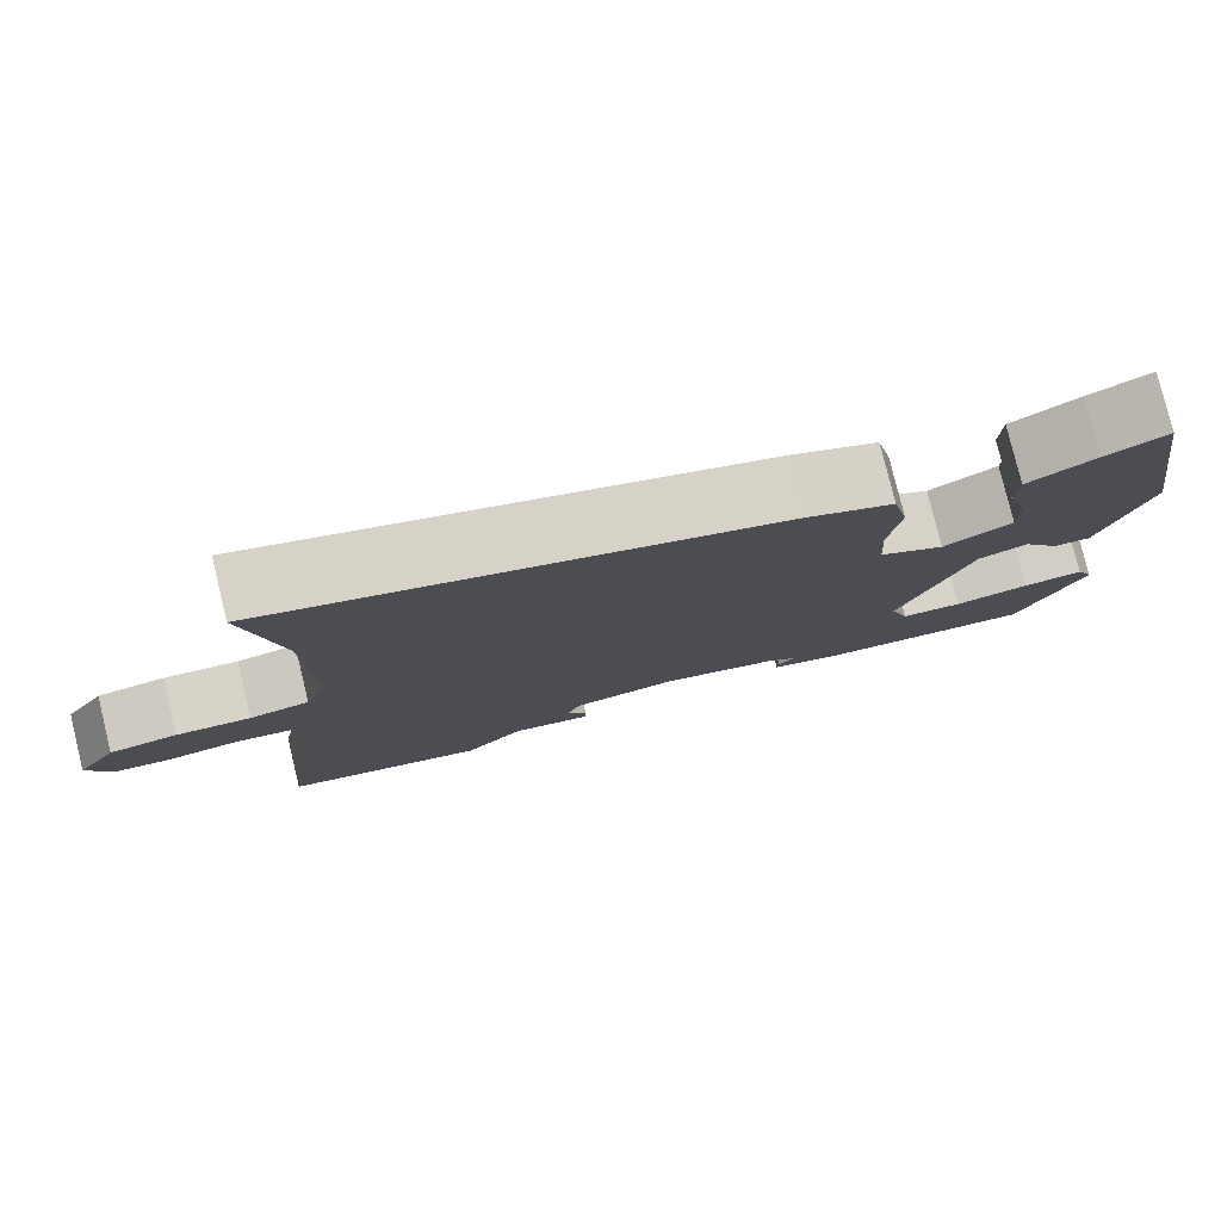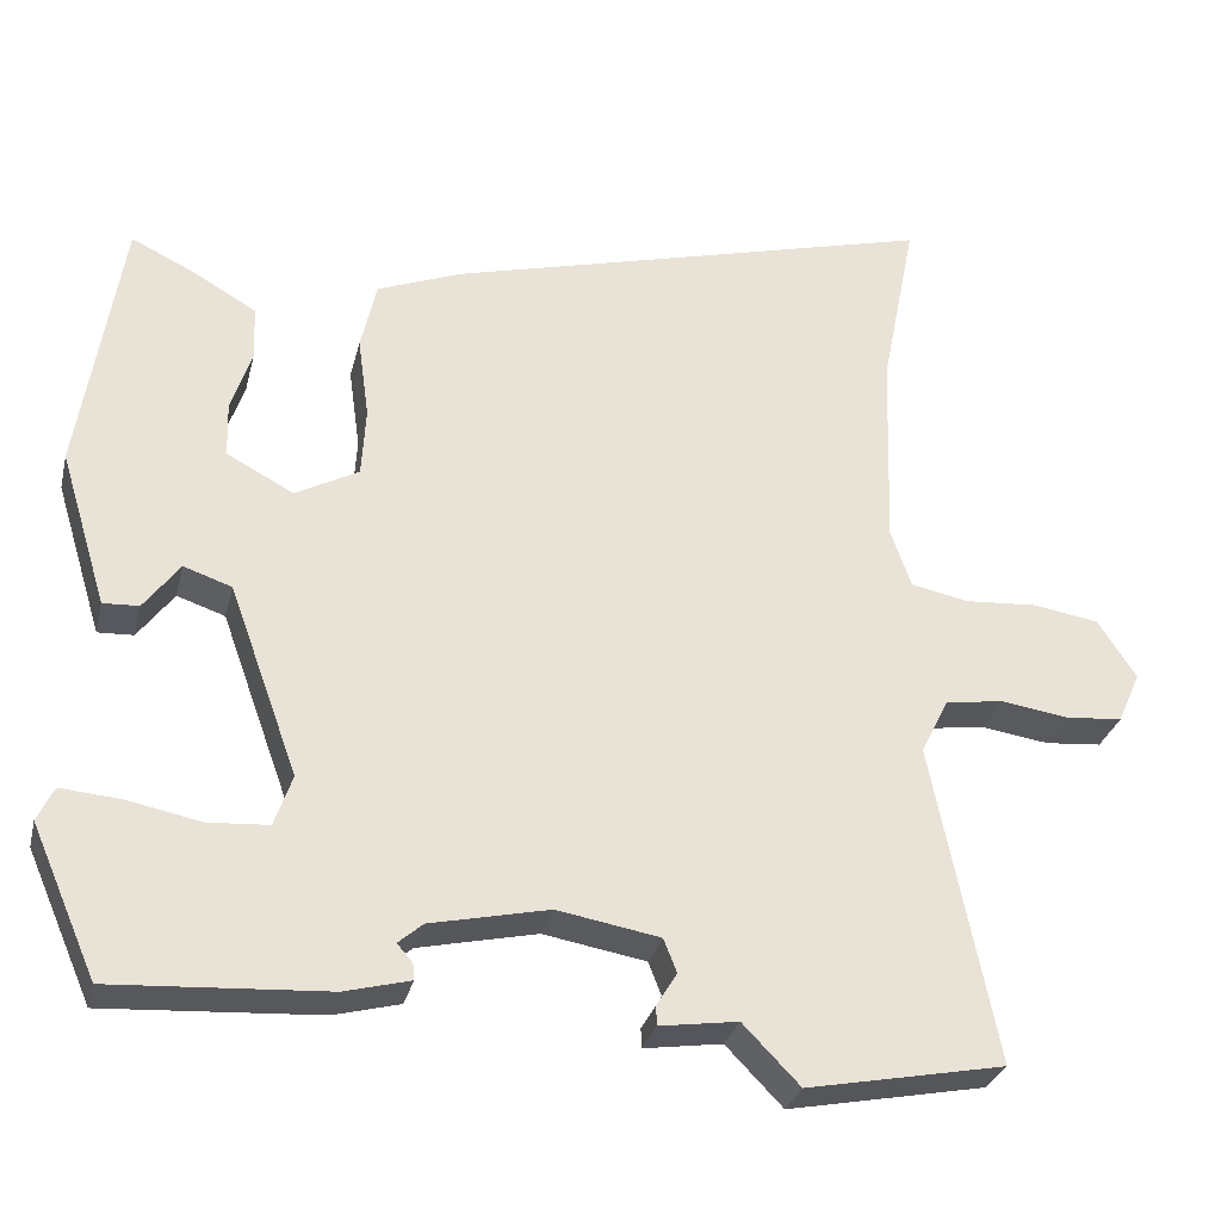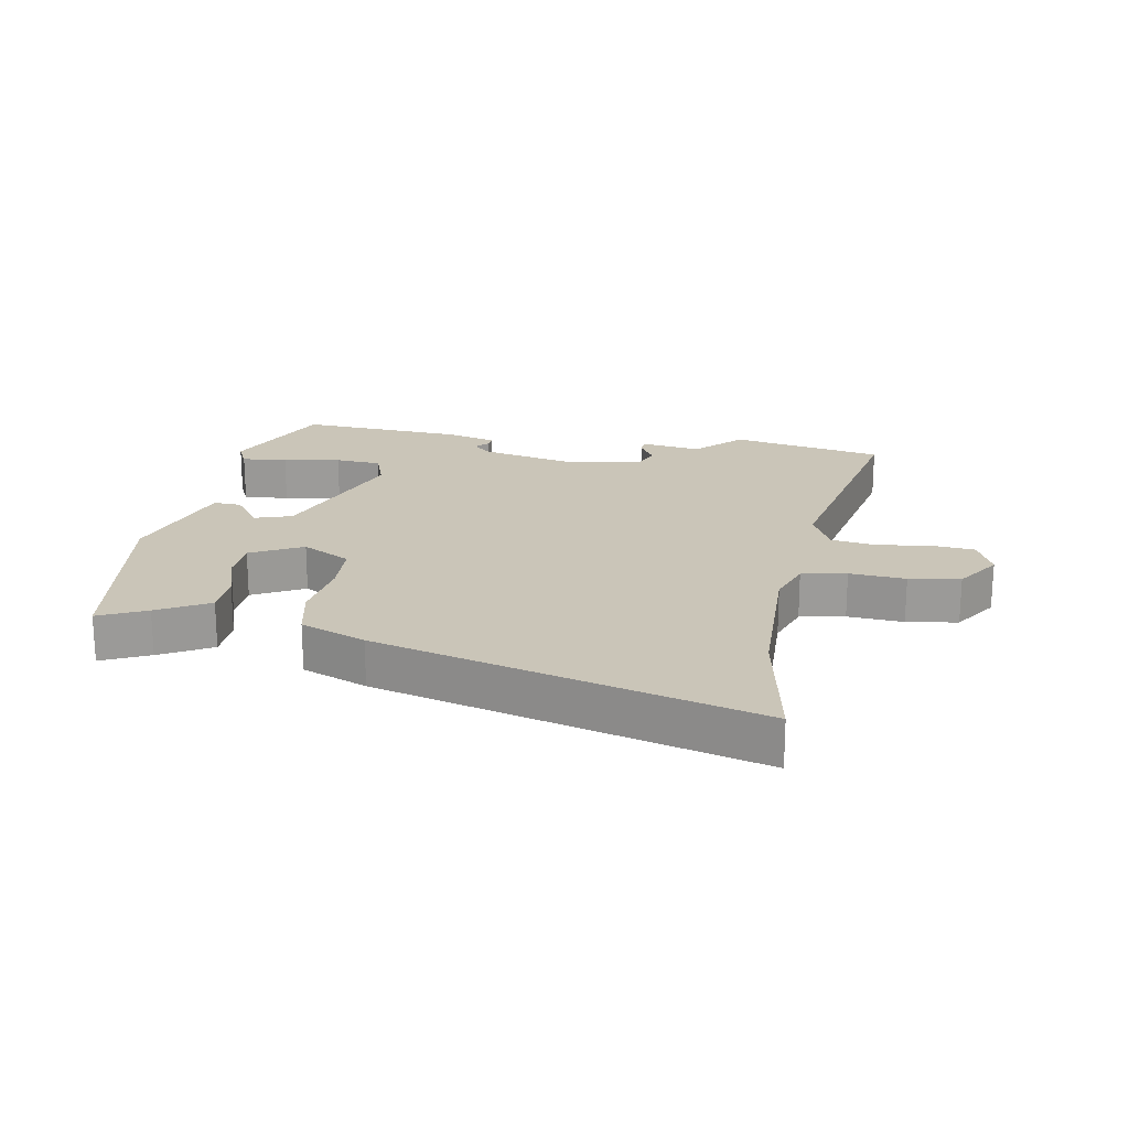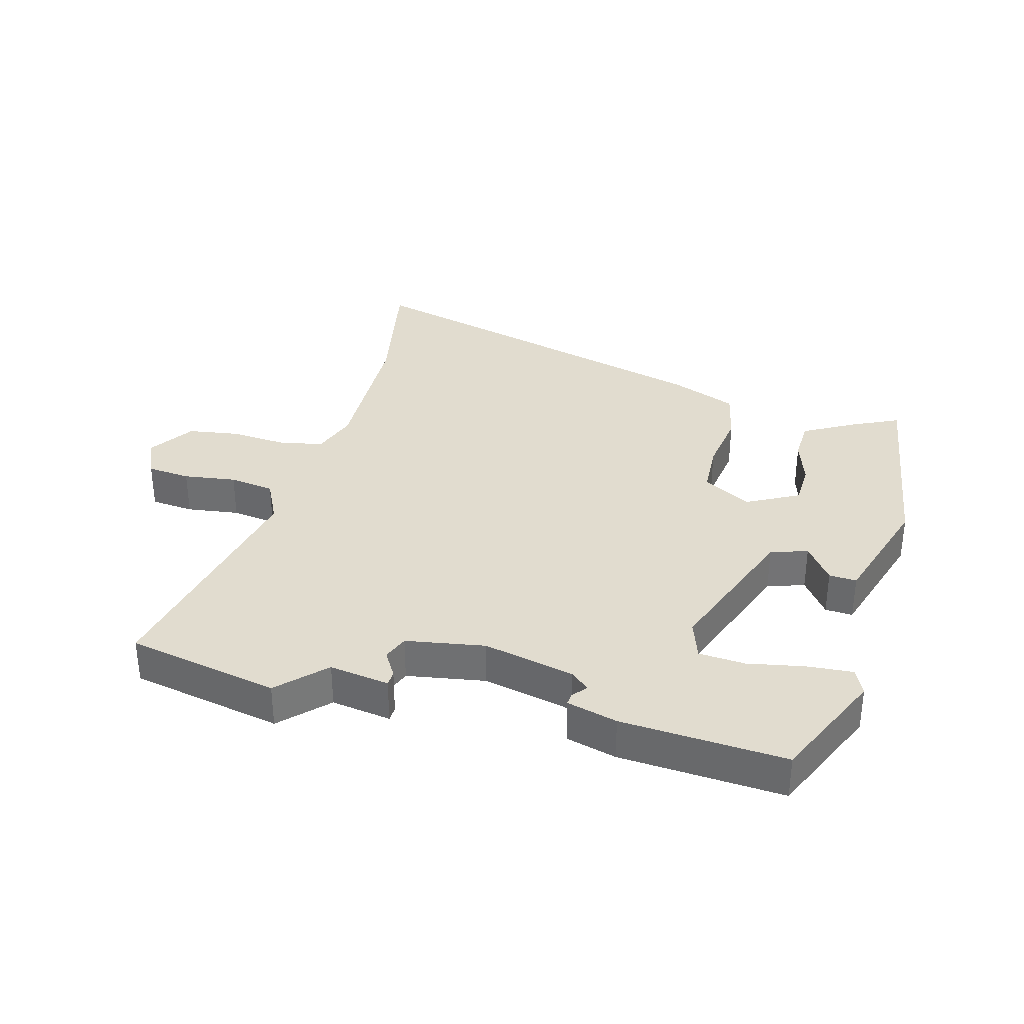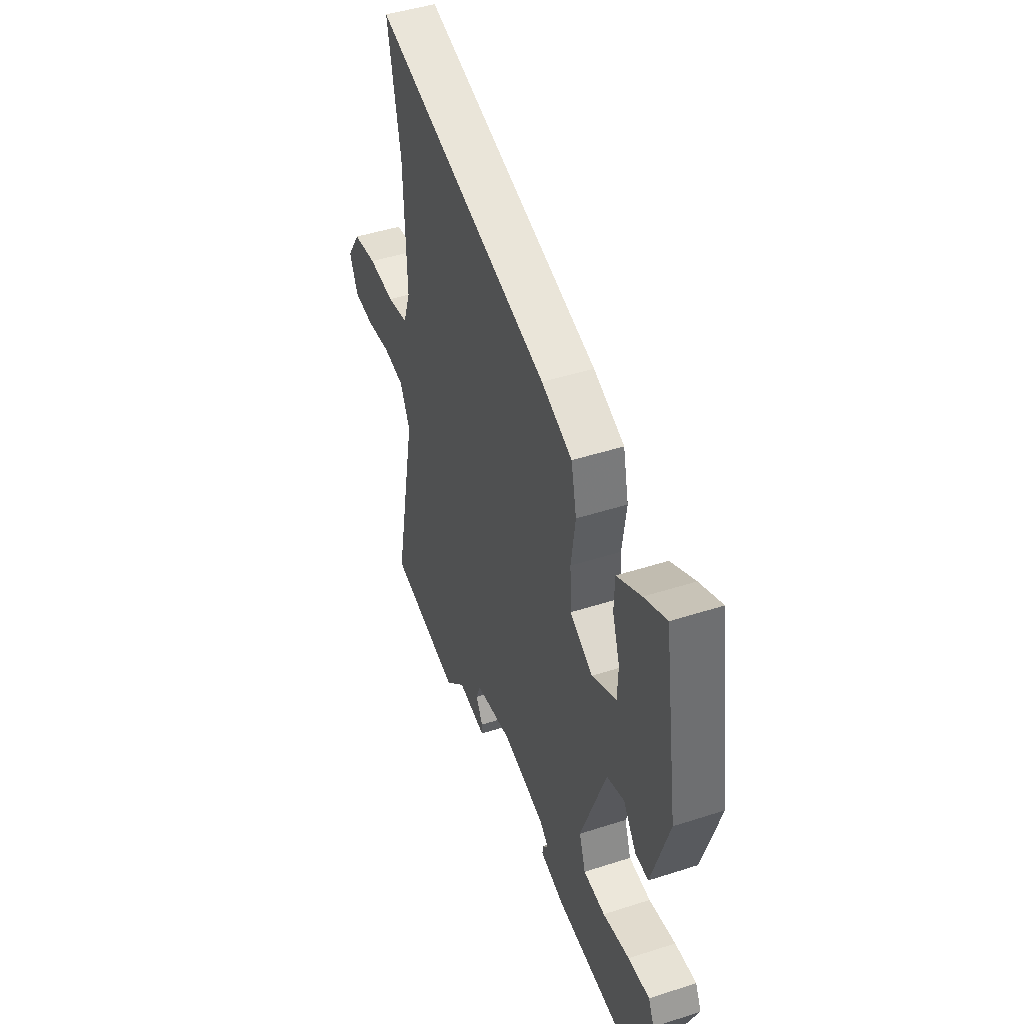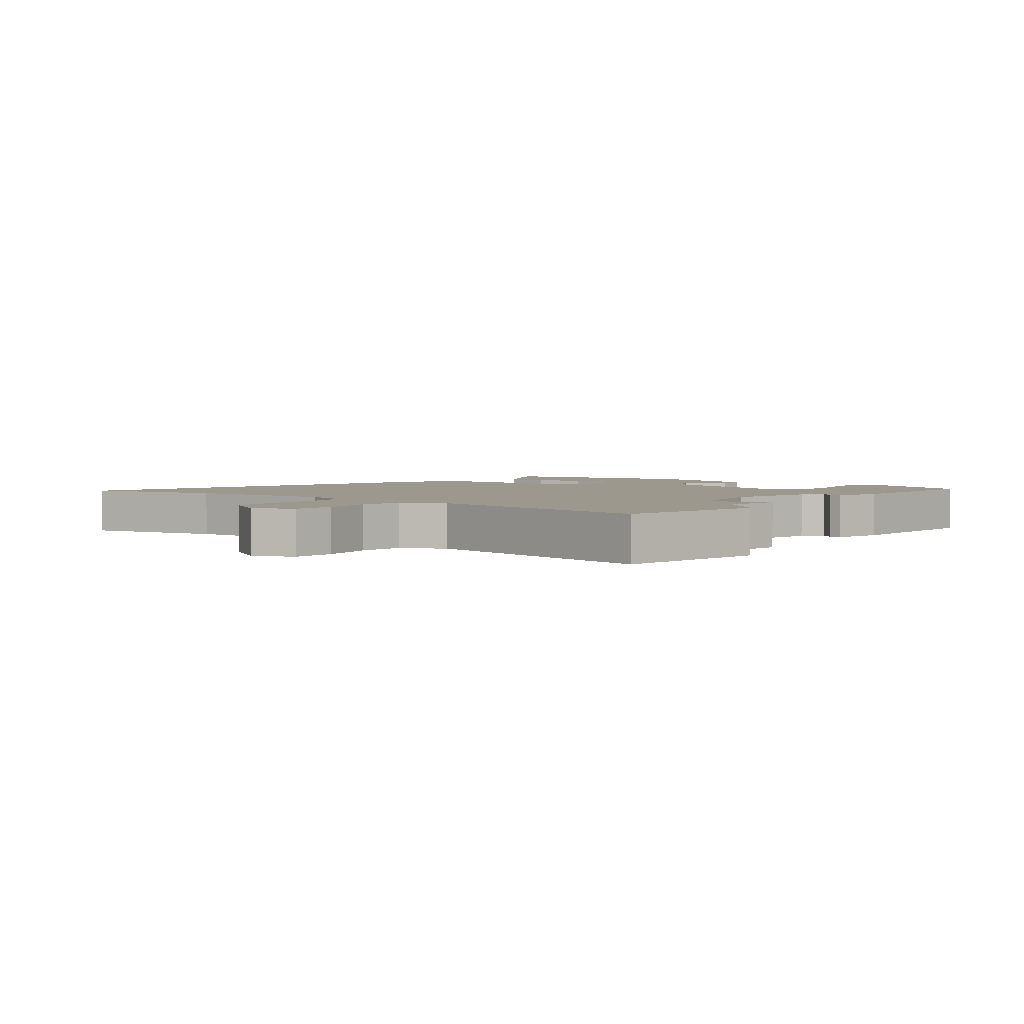
<metadata>
{"format":"obj","ext":"obj","renderer":"f3d","projection":"perspective","resolution":1024,"background":"white","views":[{"elev":79.0,"azim":166.3,"up":"+Z"},{"elev":-29.8,"azim":-13.4,"up":"+Z"},{"elev":20.4,"azim":10.5,"up":"+Y"},{"elev":34.3,"azim":-164.5,"up":"+Y"},{"elev":45.9,"azim":-110.3,"up":"+Z"},{"elev":3.1,"azim":127.4,"up":"+Y"}]}
</metadata>
<code>
v 0.534 0.07 0.672
v 0.491 0.07 0.455
v 0.483 0.07 0.21
v 0.508 0.07 0.138
v 0.579 0.07 0.124
v 0.668 0.07 0.13
v 0.749 0.07 0.117
v 0.796 0.07 0.045
v 0.768 0.07 -0.018
v 0.699 0.07 -0.024
v 0.615 0.07 -0.012
v 0.543 0.07 -0.022
v 0.509 0.07 -0.091
v 0.587 0.07 -0.483
v 0.344 0.07 -0.53
v 0.274 0.07 -0.458
v 0.178 0.07 -0.472
v 0.177 0.07 -0.448
v 0.202 0.07 -0.407
v 0.186 0.07 -0.366
v 0.06 0.07 -0.344
v -0.086 0.07 -0.376
v -0.116 0.07 -0.402
v -0.097 0.07 -0.424
v -0.095 0.07 -0.444
v -0.176 0.07 -0.465
v -0.439 0.07 -0.481
v -0.519 0.07 -0.298
v -0.499 0.07 -0.256
v -0.426 0.07 -0.262
v -0.335 0.07 -0.28
v -0.261 0.07 -0.275
v -0.239 0.07 -0.212
v -0.324 0.07 0.022
v -0.383 0.07 0.042
v -0.427 0.07 -0.017
v -0.471 0.07 -0.019
v -0.529 0.07 0.171
v -0.478 0.07 0.496
v -0.403 0.07 0.46
v -0.322 0.07 0.414
v -0.32 0.07 0.346
v -0.345 0.07 0.271
v -0.343 0.07 0.203
v -0.261 0.07 0.159
v -0.183 0.07 0.201
v -0.178 0.07 0.286
v -0.192 0.07 0.387
v -0.173 0.07 0.472
v -0.069 0.07 0.513
v 0.534 0 0.672
v 0.491 0 0.455
v 0.483 0 0.21
v 0.508 0 0.138
v 0.579 0 0.124
v 0.668 0 0.13
v 0.749 0 0.117
v 0.796 0 0.045
v 0.768 0 -0.018
v 0.699 0 -0.024
v 0.615 0 -0.012
v 0.543 0 -0.022
v 0.509 0 -0.091
v 0.587 0 -0.483
v 0.344 0 -0.53
v 0.274 0 -0.458
v 0.178 0 -0.472
v 0.177 0 -0.448
v 0.202 0 -0.407
v 0.186 0 -0.366
v 0.06 0 -0.344
v -0.086 0 -0.376
v -0.116 0 -0.402
v -0.097 0 -0.424
v -0.095 0 -0.444
v -0.176 0 -0.465
v -0.439 0 -0.481
v -0.519 0 -0.298
v -0.499 0 -0.256
v -0.426 0 -0.262
v -0.335 0 -0.28
v -0.261 0 -0.275
v -0.239 0 -0.212
v -0.324 0 0.022
v -0.383 0 0.042
v -0.427 0 -0.017
v -0.471 0 -0.019
v -0.529 0 0.171
v -0.478 0 0.496
v -0.403 0 0.46
v -0.322 0 0.414
v -0.32 0 0.346
v -0.345 0 0.271
v -0.343 0 0.203
v -0.261 0 0.159
v -0.183 0 0.201
v -0.178 0 0.286
v -0.192 0 0.387
v -0.173 0 0.472
v -0.069 0 0.513
f 47 48 49 50
f 46 47 50 1
f 40 41 42 43
f 40 43 44
f 39 40 44
f 38 39 44
f 35 36 37 38
f 34 35 38 44
f 33 34 44 45
f 28 29 30 31
f 28 31 32
f 27 28 32
f 26 27 32
f 23 24 25 26
f 23 26 32 33
f 16 17 18 19
f 16 19 20
f 13 14 15 16
f 12 13 16 20
f 8 9 10 11
f 8 11 12
f 5 6 7 8
f 4 5 8 12
f 3 4 12 20
f 46 1 2
f 22 23 33 45
f 21 22 45 46
f 20 21 46
f 2 3 20 46
f 100 99 98 97
f 51 100 97 96
f 93 92 91 90
f 94 93 90
f 94 90 89
f 94 89 88
f 88 87 86 85
f 94 88 85 84
f 95 94 84 83
f 81 80 79 78
f 82 81 78
f 82 78 77
f 82 77 76
f 76 75 74 73
f 83 82 76 73
f 69 68 67 66
f 70 69 66
f 66 65 64 63
f 70 66 63 62
f 61 60 59 58
f 62 61 58
f 58 57 56 55
f 62 58 55 54
f 70 62 54 53
f 52 51 96
f 95 83 73 72
f 96 95 72 71
f 96 71 70
f 96 70 53 52
f 1 51 52 2
f 2 52 53 3
f 3 53 54 4
f 4 54 55 5
f 5 55 56 6
f 6 56 57 7
f 7 57 58 8
f 8 58 59 9
f 9 59 60 10
f 10 60 61 11
f 11 61 62 12
f 12 62 63 13
f 13 63 64 14
f 14 64 65 15
f 15 65 66 16
f 16 66 67 17
f 17 67 68 18
f 18 68 69 19
f 19 69 70 20
f 20 70 71 21
f 21 71 72 22
f 22 72 73 23
f 23 73 74 24
f 24 74 75 25
f 25 75 76 26
f 26 76 77 27
f 27 77 78 28
f 28 78 79 29
f 29 79 80 30
f 30 80 81 31
f 31 81 82 32
f 32 82 83 33
f 33 83 84 34
f 34 84 85 35
f 35 85 86 36
f 36 86 87 37
f 37 87 88 38
f 38 88 89 39
f 39 89 90 40
f 40 90 91 41
f 41 91 92 42
f 42 92 93 43
f 43 93 94 44
f 44 94 95 45
f 45 95 96 46
f 46 96 97 47
f 47 97 98 48
f 48 98 99 49
f 49 99 100 50
f 50 100 51 1

</code>
